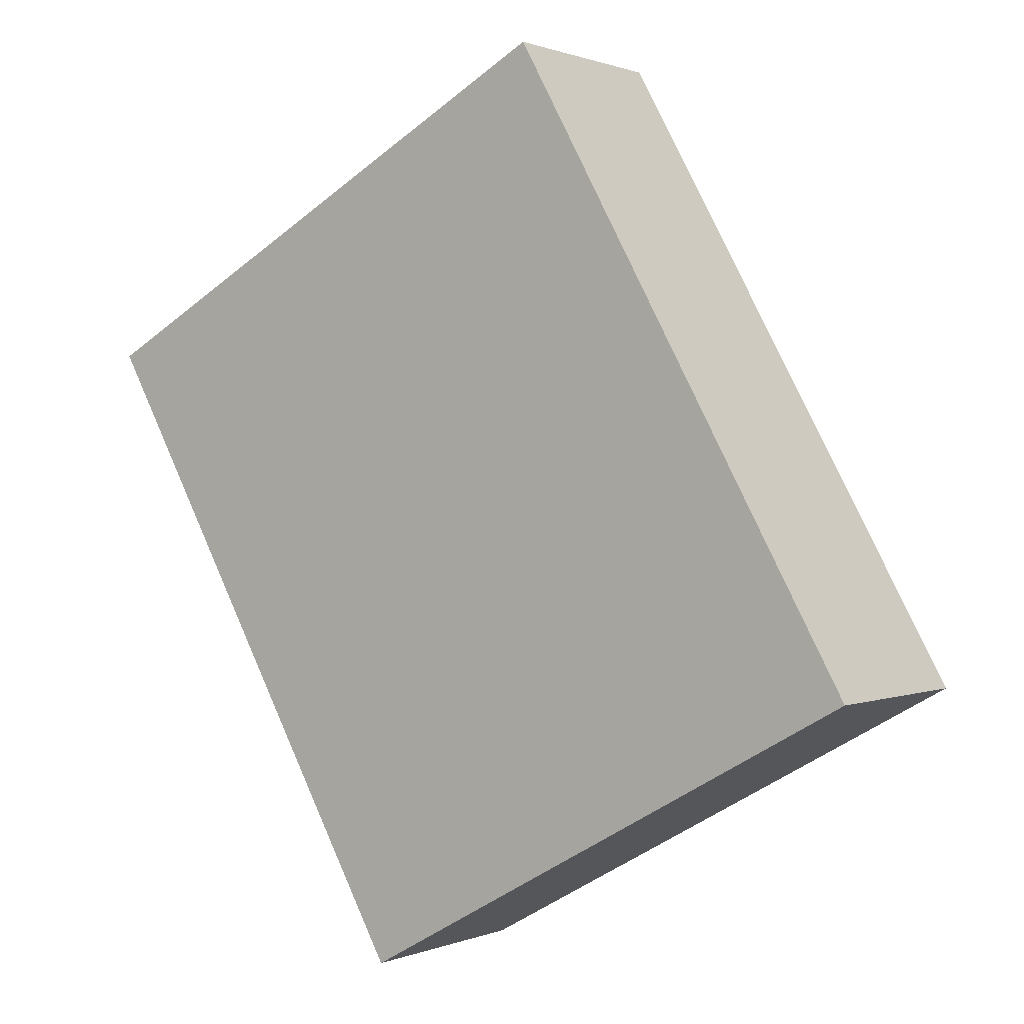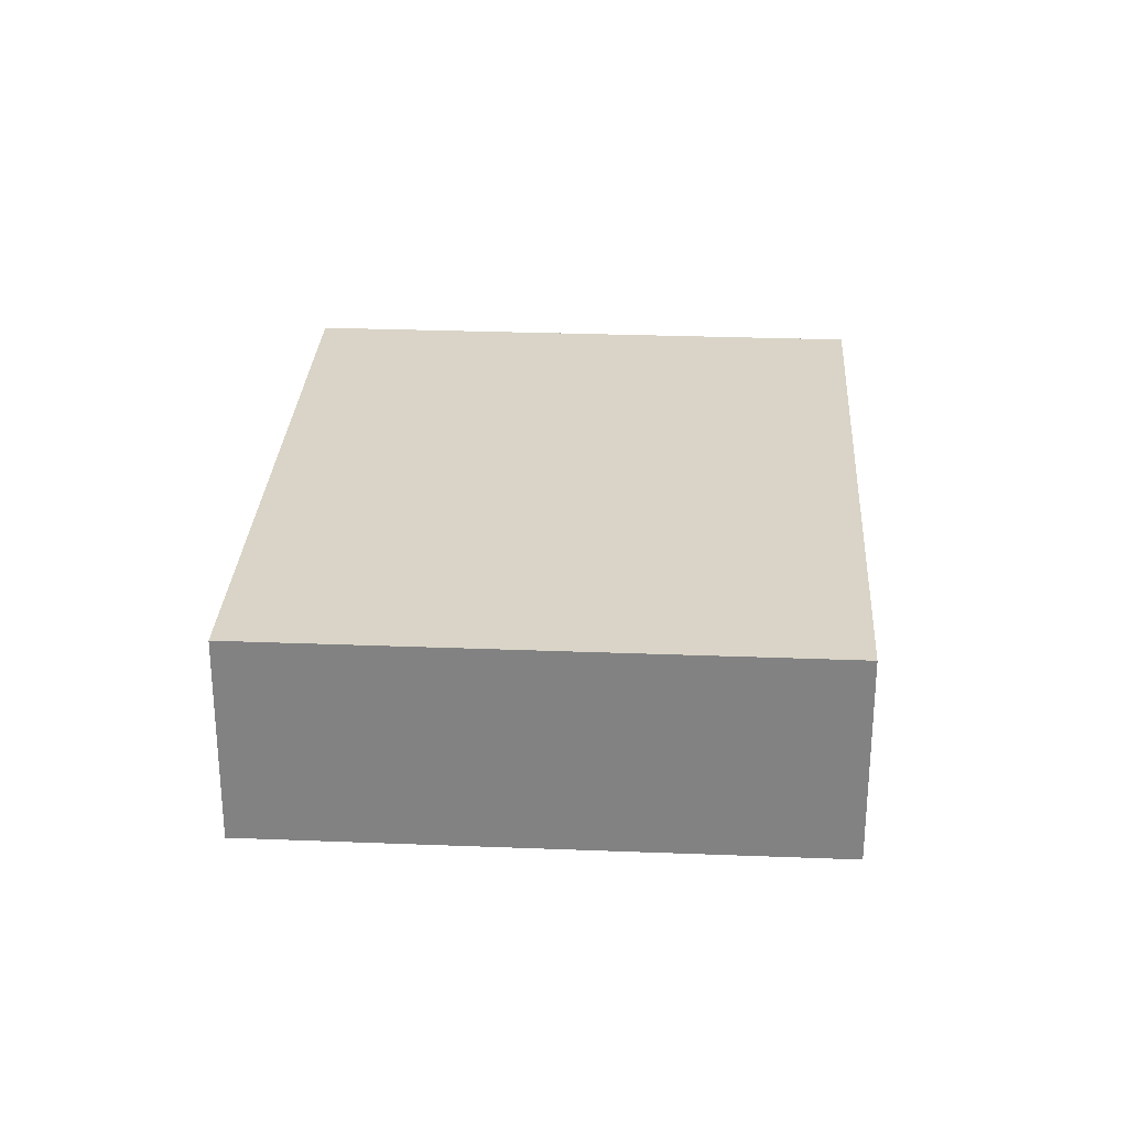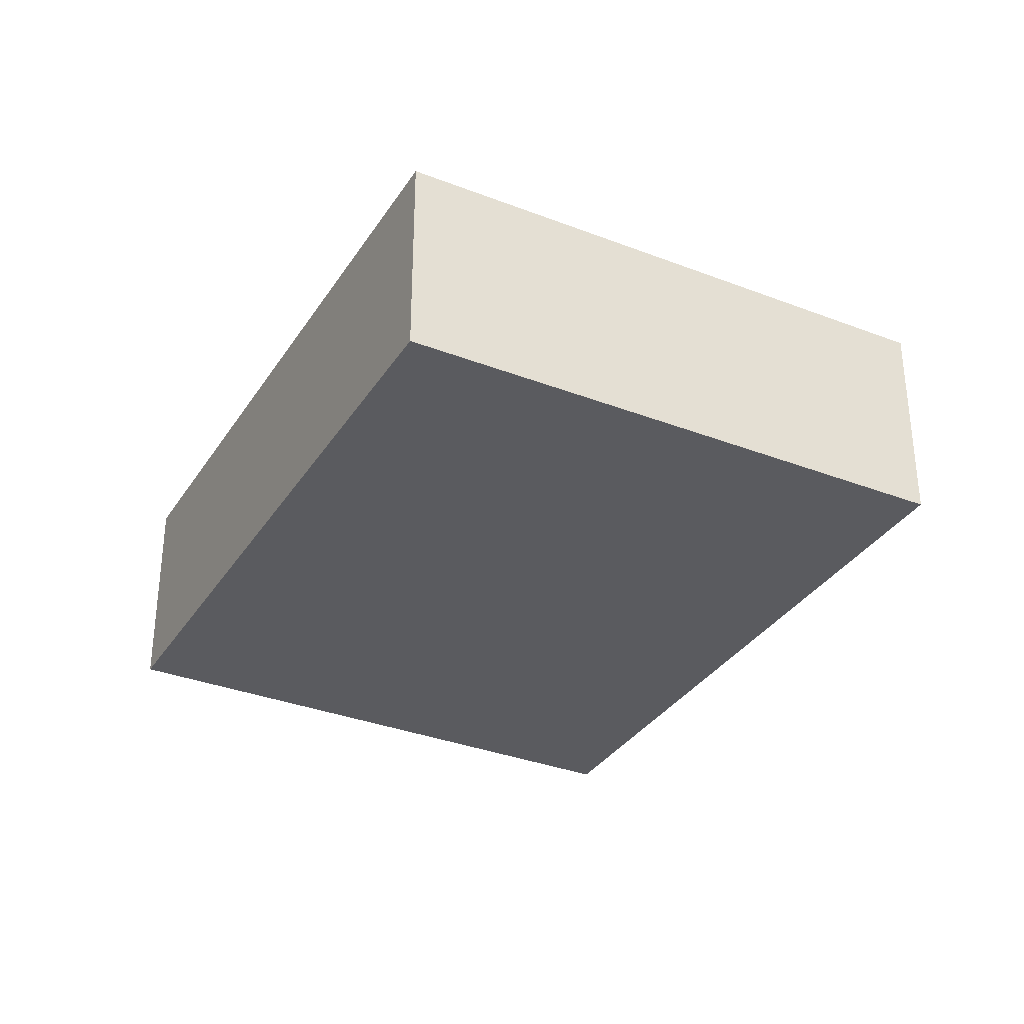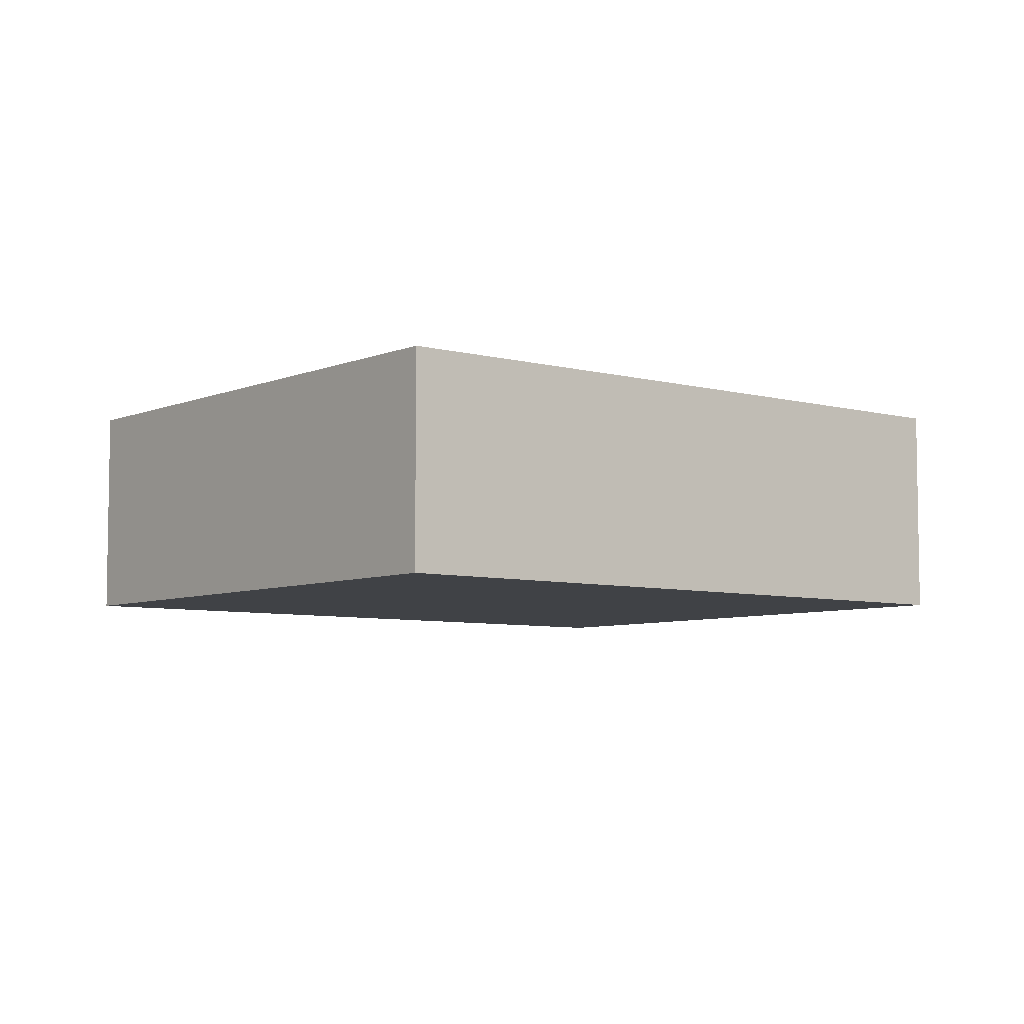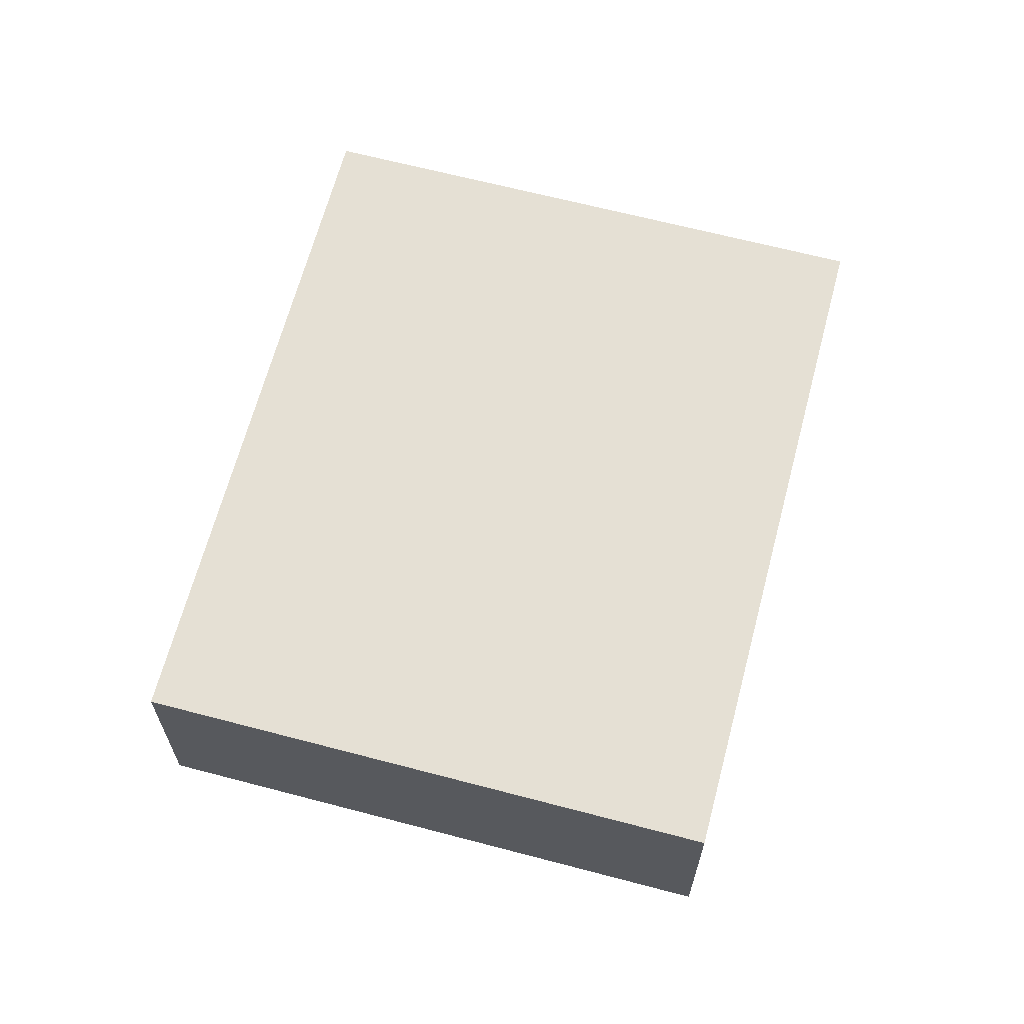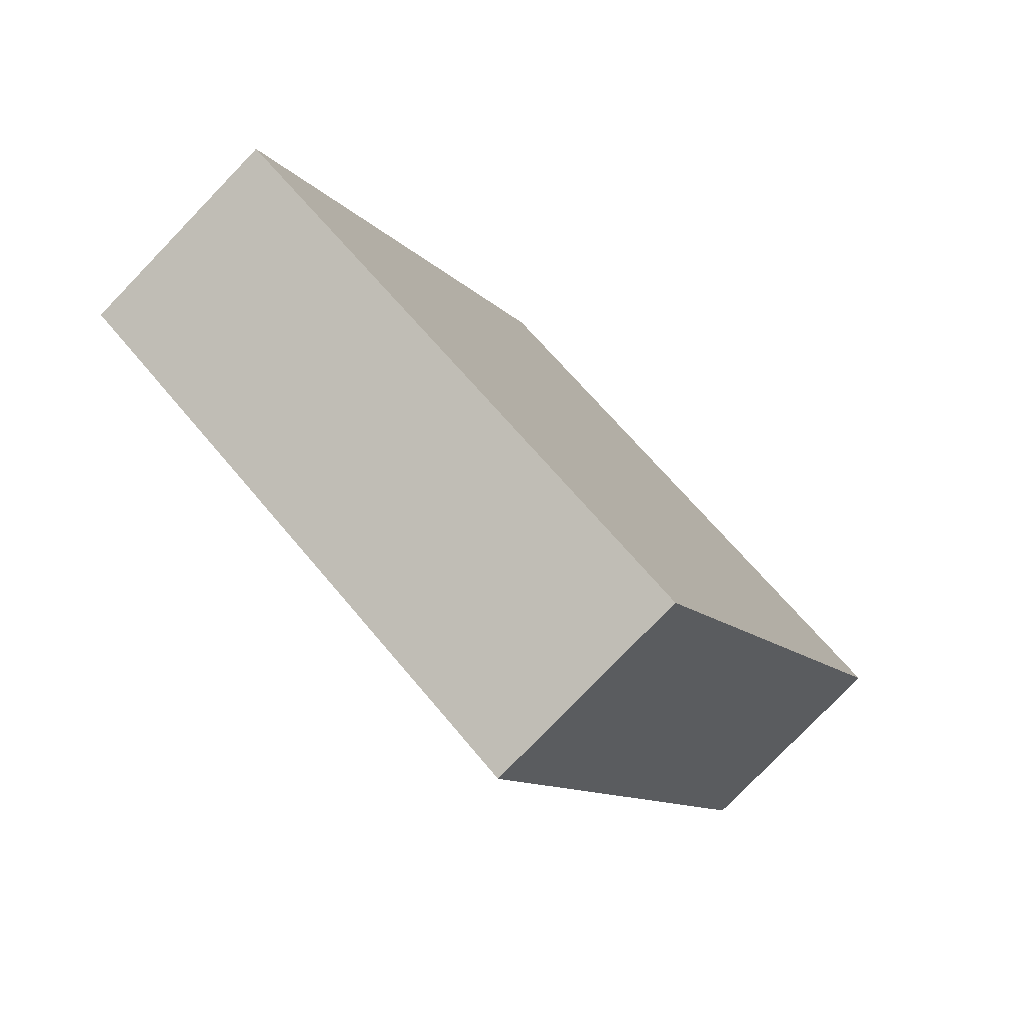
<metadata>
{"format":"obj","ext":"obj","renderer":"f3d","projection":"perspective","resolution":1024,"background":"white","views":[{"elev":0.8,"azim":34.6,"up":"+Z"},{"elev":28.7,"azim":154.3,"up":"+Y"},{"elev":-33.5,"azim":-56.9,"up":"+Y"},{"elev":-6.3,"azim":-158.0,"up":"+Y"},{"elev":65.3,"azim":165.8,"up":"+Y"},{"elev":-78.3,"azim":136.0,"up":"+Z"}]}
</metadata>
<code>
v  0 0.556 3.405e-17
v  2.245 0.556 -0.868
v  0.897 0.556 -1.617
v  1.348 0.556 0.748
v  0.897 9.901e-17 -1.617
v  0 0 0
v  1.348 -4.58e-17 0.748
v  2.245 5.315e-17 -0.868
g defaultobject
f 1 2 3
f 2 1 4
f 5 1 3
f 1 5 6
f 6 4 1
f 4 6 7
f 7 2 4
f 2 7 8
f 8 3 2
f 3 8 5
f 8 6 5
f 6 8 7

</code>
